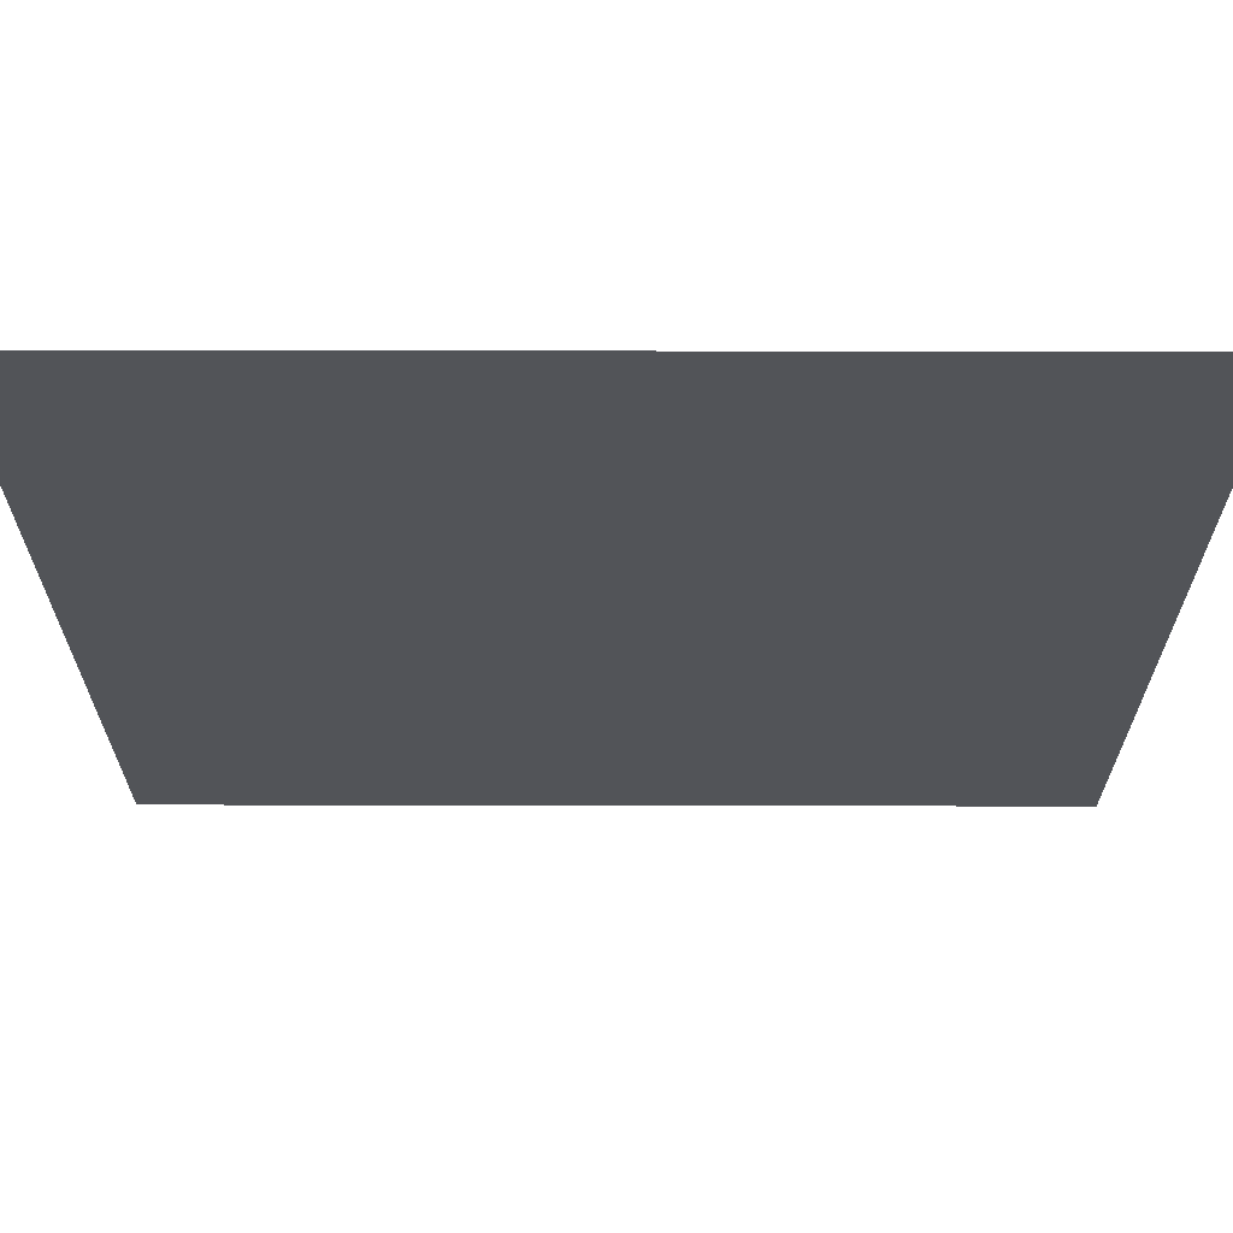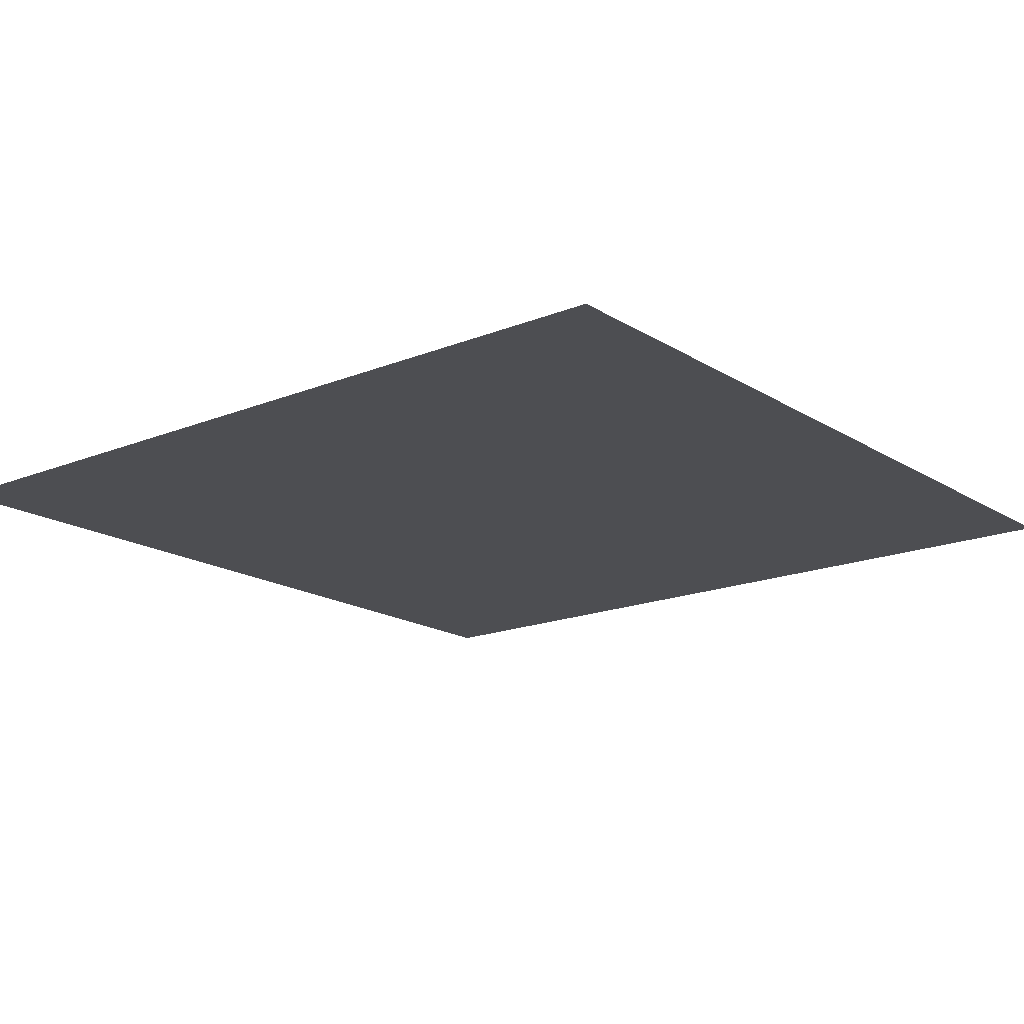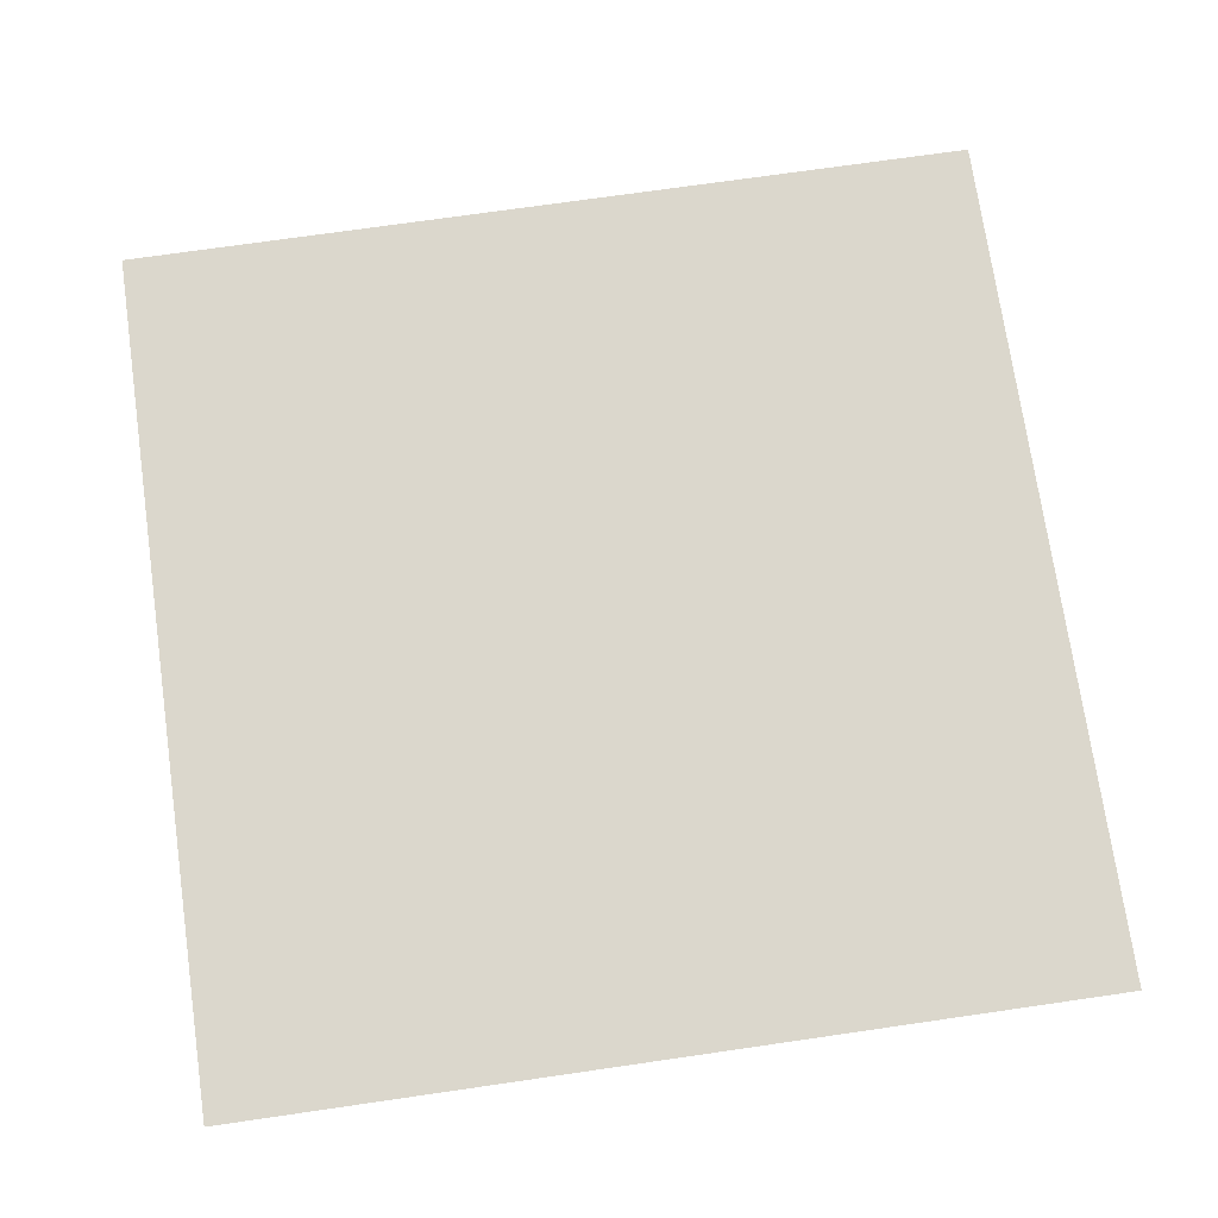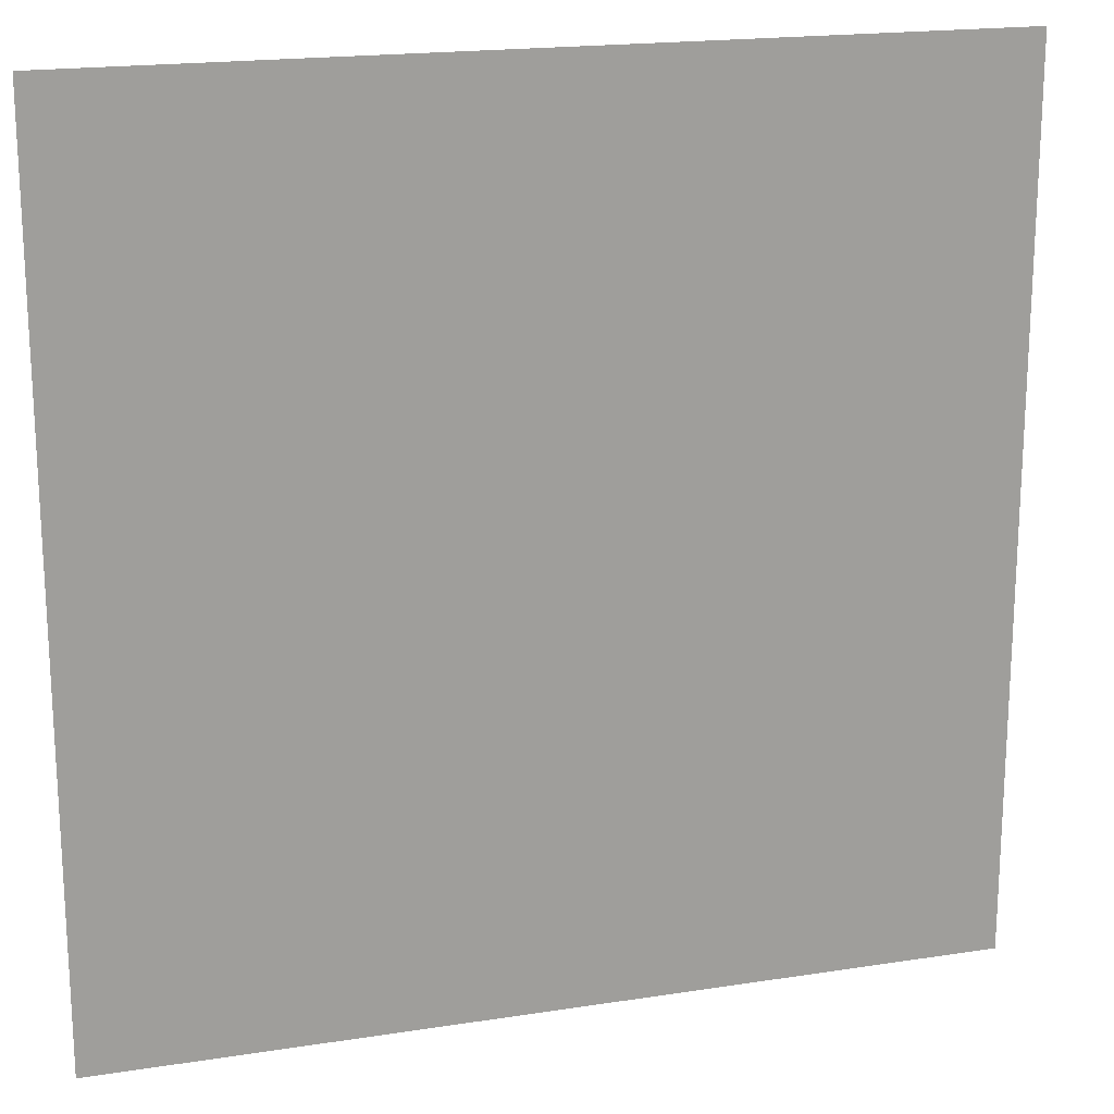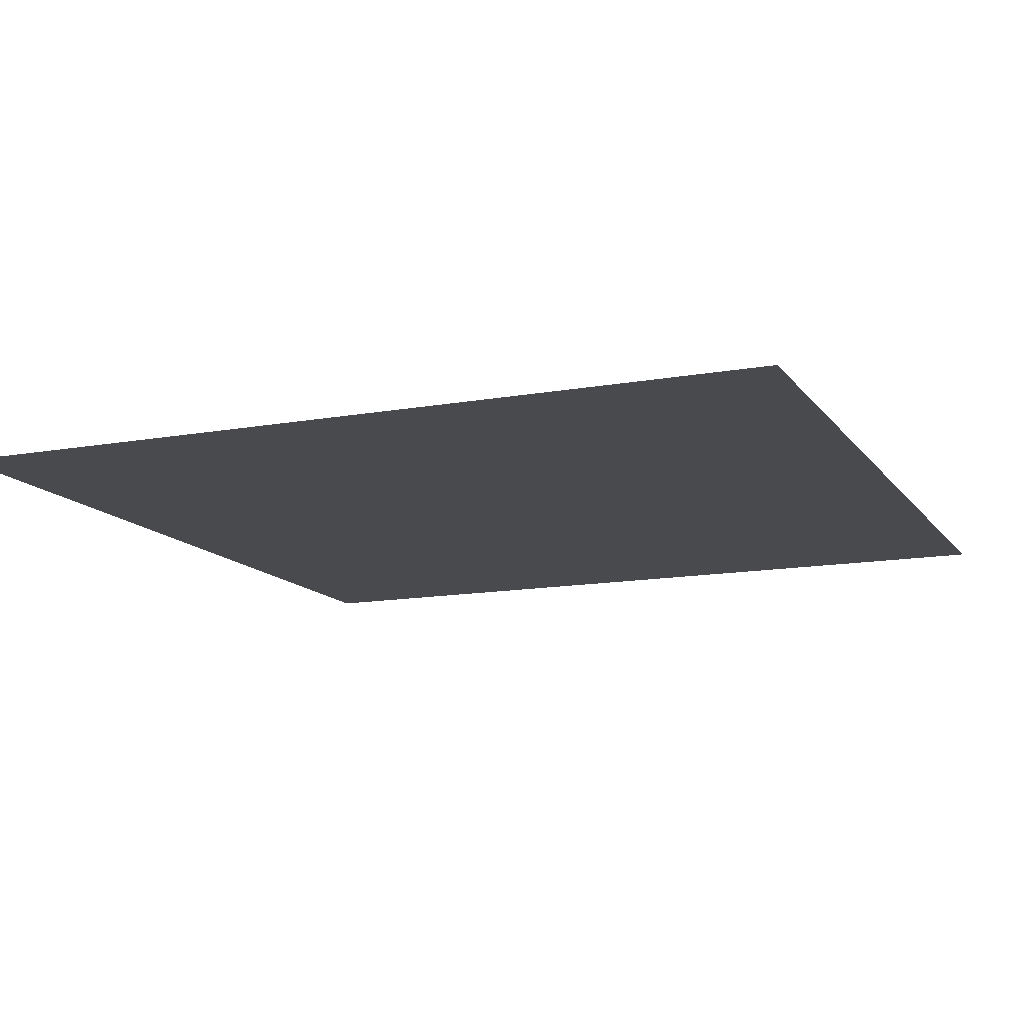
<metadata>
{"format":"obj","ext":"obj","renderer":"f3d","projection":"perspective","resolution":1024,"background":"white","views":[{"elev":66.8,"azim":-179.9,"up":"+Y"},{"elev":-17.2,"azim":39.0,"up":"+Z"},{"elev":73.2,"azim":171.8,"up":"+Z"},{"elev":18.7,"azim":-16.6,"up":"+Y"},{"elev":-13.2,"azim":-157.4,"up":"+Z"}]}
</metadata>
<code>
v 0 -32 0
v -32 -32 0
v -32 0 0
v 0 0 0
v -64 -32 0
v -64 0 0
v -96 -32 0
v -96 0 0
v -128 -32 0
v -128 0 0
v -160 -32 0
v -160 0 0
v -192 -32 0
v -192 0 0
v -224 -32 0
v -224 0 0
v -256 -32 0
v -256 0 0
v -288 -32 0
v -288 0 0
v -320 -32 0
v -320 0 0
v -352 -32 0
v -352 0 0
v -384 -32 0
v -384 0 0
v -416 -32 0
v -416 0 0
v -448 -32 0
v -448 0 0
v -480 -32 0
v -480 0 0
v -512 -32 0
v -512 0 0
v -544 -32 0
v -544 0 0
v -576 -32 0
v -576 0 0
v -608 -32 0
v -608 0 0
v -640 -32 0
v -640 0 0
v 0 -64 0
v -32 -64 0
v -64 -64 0
v -96 -64 0
v -128 -64 0
v -160 -64 0
v -192 -64 0
v -224 -64 0
v -256 -64 0
v -288 -64 0
v -320 -64 0
v -352 -64 0
v -384 -64 0
v -416 -64 0
v -448 -64 0
v -480 -64 0
v -512 -64 0
v -544 -64 0
v -576 -64 0
v -608 -64 0
v -640 -64 0
v 0 -96 0
v -32 -96 0
v -64 -96 0
v -96 -96 0
v -128 -96 0
v -160 -96 0
v -192 -96 0
v -224 -96 0
v -256 -96 0
v -288 -96 0
v -320 -96 0
v -352 -96 0
v -384 -96 0
v -416 -96 0
v -448 -96 0
v -480 -96 0
v -512 -96 0
v -544 -96 0
v -576 -96 0
v -608 -96 0
v -640 -96 0
v 0 -128 0
v -32 -128 0
v -64 -128 0
v -96 -128 0
v -128 -128 0
v -160 -128 0
v -192 -128 0
v -224 -128 0
v -256 -128 0
v -288 -128 0
v -320 -128 0
v -352 -128 0
v -384 -128 0
v -416 -128 0
v -448 -128 0
v -480 -128 0
v -512 -128 0
v -544 -128 0
v -576 -128 0
v -608 -128 0
v -640 -128 0
v 0 -160 0
v -32 -160 0
v -64 -160 0
v -96 -160 0
v -128 -160 0
v -160 -160 0
v -192 -160 0
v -224 -160 0
v -256 -160 0
v -288 -160 0
v -320 -160 0
v -352 -160 0
v -384 -160 0
v -416 -160 0
v -448 -160 0
v -480 -160 0
v -512 -160 0
v -544 -160 0
v -576 -160 0
v -608 -160 0
v -640 -160 0
v 0 -192 0
v -32 -192 0
v -64 -192 0
v -96 -192 0
v -128 -192 0
v -160 -192 0
v -192 -192 0
v -224 -192 0
v -256 -192 0
v -288 -192 0
v -320 -192 0
v -352 -192 0
v -384 -192 0
v -416 -192 0
v -448 -192 0
v -480 -192 0
v -512 -192 0
v -544 -192 0
v -576 -192 0
v -608 -192 0
v -640 -192 0
v 0 -224 0
v -32 -224 0
v -64 -224 0
v -96 -224 0
v -128 -224 0
v -160 -224 0
v -192 -224 0
v -224 -224 0
v -256 -224 0
v -288 -224 0
v -320 -224 0
v -352 -224 0
v -384 -224 0
v -416 -224 0
v -448 -224 0
v -480 -224 0
v -512 -224 0
v -544 -224 0
v -576 -224 0
v -608 -224 0
v -640 -224 0
v 0 -256 0
v -32 -256 0
v -64 -256 0
v -96 -256 0
v -128 -256 0
v -160 -256 0
v -192 -256 0
v -224 -256 0
v -256 -256 0
v -288 -256 0
v -320 -256 0
v -352 -256 0
v -384 -256 0
v -416 -256 0
v -448 -256 0
v -480 -256 0
v -512 -256 0
v -544 -256 0
v -576 -256 0
v -608 -256 0
v -640 -256 0
v 0 -288 0
v -32 -288 0
v -64 -288 0
v -96 -288 0
v -128 -288 0
v -160 -288 0
v -192 -288 0
v -224 -288 0
v -256 -288 0
v -288 -288 0
v -320 -288 0
v -352 -288 0
v -384 -288 0
v -416 -288 0
v -448 -288 0
v -480 -288 0
v -512 -288 0
v -544 -288 0
v -576 -288 0
v -608 -288 0
v -640 -288 0
v 0 -320 0
v -32 -320 0
v -64 -320 0
v -96 -320 0
v -128 -320 0
v -160 -320 0
v -192 -320 0
v -224 -320 0
v -256 -320 0
v -288 -320 0
v -320 -320 0
v -352 -320 0
v -384 -320 0
v -416 -320 0
v -448 -320 0
v -480 -320 0
v -512 -320 0
v -544 -320 0
v -576 -320 0
v -608 -320 0
v -640 -320 0
v 0 -352 0
v -32 -352 0
v -64 -352 0
v -96 -352 0
v -128 -352 0
v -160 -352 0
v -192 -352 0
v -224 -352 0
v -256 -352 0
v -288 -352 0
v -320 -352 0
v -352 -352 0
v -384 -352 0
v -416 -352 0
v -448 -352 0
v -480 -352 0
v -512 -352 0
v -544 -352 0
v -576 -352 0
v -608 -352 0
v -640 -352 0
v 0 -384 0
v -32 -384 0
v -64 -384 0
v -96 -384 0
v -128 -384 0
v -160 -384 0
v -192 -384 0
v -224 -384 0
v -256 -384 0
v -288 -384 0
v -320 -384 0
v -352 -384 0
v -384 -384 0
v -416 -384 0
v -448 -384 0
v -480 -384 0
v -512 -384 0
v -544 -384 0
v -576 -384 0
v -608 -384 0
v -640 -384 0
v 0 -416 0
v -32 -416 0
v -64 -416 0
v -96 -416 0
v -128 -416 0
v -160 -416 0
v -192 -416 0
v -224 -416 0
v -256 -416 0
v -288 -416 0
v -320 -416 0
v -352 -416 0
v -384 -416 0
v -416 -416 0
v -448 -416 0
v -480 -416 0
v -512 -416 0
v -544 -416 0
v -576 -416 0
v -608 -416 0
v -640 -416 0
v 0 -448 0
v -32 -448 0
v -64 -448 0
v -96 -448 0
v -128 -448 0
v -160 -448 0
v -192 -448 0
v -224 -448 0
v -256 -448 0
v -288 -448 0
v -320 -448 0
v -352 -448 0
v -384 -448 0
v -416 -448 0
v -448 -448 0
v -480 -448 0
v -512 -448 0
v -544 -448 0
v -576 -448 0
v -608 -448 0
v -640 -448 0
v 0 -480 0
v -32 -480 0
v -64 -480 0
v -96 -480 0
v -128 -480 0
v -160 -480 0
v -192 -480 0
v -224 -480 0
v -256 -480 0
v -288 -480 0
v -320 -480 0
v -352 -480 0
v -384 -480 0
v -416 -480 0
v -448 -480 0
v -480 -480 0
v -512 -480 0
v -544 -480 0
v -576 -480 0
v -608 -480 0
v -640 -480 0
v 0 -512 0
v -32 -512 0
v -64 -512 0
v -96 -512 0
v -128 -512 0
v -160 -512 0
v -192 -512 0
v -224 -512 0
v -256 -512 0
v -288 -512 0
v -320 -512 0
v -352 -512 0
v -384 -512 0
v -416 -512 0
v -448 -512 0
v -480 -512 0
v -512 -512 0
v -544 -512 0
v -576 -512 0
v -608 -512 0
v -640 -512 0
v 0 -544 0
v -32 -544 0
v -64 -544 0
v -96 -544 0
v -128 -544 0
v -160 -544 0
v -192 -544 0
v -224 -544 0
v -256 -544 0
v -288 -544 0
v -320 -544 0
v -352 -544 0
v -384 -544 0
v -416 -544 0
v -448 -544 0
v -480 -544 0
v -512 -544 0
v -544 -544 0
v -576 -544 0
v -608 -544 0
v -640 -544 0
v 0 -576 0
v -32 -576 0
v -64 -576 0
v -96 -576 0
v -128 -576 0
v -160 -576 0
v -192 -576 0
v -224 -576 0
v -256 -576 0
v -288 -576 0
v -320 -576 0
v -352 -576 0
v -384 -576 0
v -416 -576 0
v -448 -576 0
v -480 -576 0
v -512 -576 0
v -544 -576 0
v -576 -576 0
v -608 -576 0
v -640 -576 0
v 0 -608 0
v -32 -608 0
v -64 -608 0
v -96 -608 0
v -128 -608 0
v -160 -608 0
v -192 -608 0
v -224 -608 0
v -256 -608 0
v -288 -608 0
v -320 -608 0
v -352 -608 0
v -384 -608 0
v -416 -608 0
v -448 -608 0
v -480 -608 0
v -512 -608 0
v -544 -608 0
v -576 -608 0
v -608 -608 0
v -640 -608 0
v 0 -640 0
v -32 -640 0
v -64 -640 0
v -96 -640 0
v -128 -640 0
v -160 -640 0
v -192 -640 0
v -224 -640 0
v -256 -640 0
v -288 -640 0
v -320 -640 0
v -352 -640 0
v -384 -640 0
v -416 -640 0
v -448 -640 0
v -480 -640 0
v -512 -640 0
v -544 -640 0
v -576 -640 0
v -608 -640 0
v -640 -640 0
g mesh_0001
f 1 2 3 4
f 2 5 6 3
f 5 7 8 6
f 7 9 10 8
f 9 11 12 10
f 11 13 14 12
f 13 15 16 14
f 15 17 18 16
f 17 19 20 18
f 19 21 22 20
f 21 23 24 22
f 23 25 26 24
f 25 27 28 26
f 27 29 30 28
f 29 31 32 30
f 31 33 34 32
f 33 35 36 34
f 35 37 38 36
f 37 39 40 38
f 39 41 42 40
f 43 44 2 1
f 44 45 5 2
f 45 46 7 5
f 46 47 9 7
f 47 48 11 9
f 48 49 13 11
f 49 50 15 13
f 50 51 17 15
f 51 52 19 17
f 52 53 21 19
f 53 54 23 21
f 54 55 25 23
f 55 56 27 25
f 56 57 29 27
f 57 58 31 29
f 58 59 33 31
f 59 60 35 33
f 60 61 37 35
f 61 62 39 37
f 62 63 41 39
f 64 65 44 43
f 65 66 45 44
f 66 67 46 45
f 67 68 47 46
f 68 69 48 47
f 69 70 49 48
f 70 71 50 49
f 71 72 51 50
f 72 73 52 51
f 73 74 53 52
f 74 75 54 53
f 75 76 55 54
f 76 77 56 55
f 77 78 57 56
f 78 79 58 57
f 79 80 59 58
f 80 81 60 59
f 81 82 61 60
f 82 83 62 61
f 83 84 63 62
f 85 86 65 64
f 86 87 66 65
f 87 88 67 66
f 88 89 68 67
f 89 90 69 68
f 90 91 70 69
f 91 92 71 70
f 92 93 72 71
f 93 94 73 72
f 94 95 74 73
f 95 96 75 74
f 96 97 76 75
f 97 98 77 76
f 98 99 78 77
f 99 100 79 78
f 100 101 80 79
f 101 102 81 80
f 102 103 82 81
f 103 104 83 82
f 104 105 84 83
f 106 107 86 85
f 107 108 87 86
f 108 109 88 87
f 109 110 89 88
f 110 111 90 89
f 111 112 91 90
f 112 113 92 91
f 113 114 93 92
f 114 115 94 93
f 115 116 95 94
f 116 117 96 95
f 117 118 97 96
f 118 119 98 97
f 119 120 99 98
f 120 121 100 99
f 121 122 101 100
f 122 123 102 101
f 123 124 103 102
f 124 125 104 103
f 125 126 105 104
f 127 128 107 106
f 128 129 108 107
f 129 130 109 108
f 130 131 110 109
f 131 132 111 110
f 132 133 112 111
f 133 134 113 112
f 134 135 114 113
f 135 136 115 114
f 136 137 116 115
f 137 138 117 116
f 138 139 118 117
f 139 140 119 118
f 140 141 120 119
f 141 142 121 120
f 142 143 122 121
f 143 144 123 122
f 144 145 124 123
f 145 146 125 124
f 146 147 126 125
f 148 149 128 127
f 149 150 129 128
f 150 151 130 129
f 151 152 131 130
f 152 153 132 131
f 153 154 133 132
f 154 155 134 133
f 155 156 135 134
f 156 157 136 135
f 157 158 137 136
f 158 159 138 137
f 159 160 139 138
f 160 161 140 139
f 161 162 141 140
f 162 163 142 141
f 163 164 143 142
f 164 165 144 143
f 165 166 145 144
f 166 167 146 145
f 167 168 147 146
f 169 170 149 148
f 170 171 150 149
f 171 172 151 150
f 172 173 152 151
f 173 174 153 152
f 174 175 154 153
f 175 176 155 154
f 176 177 156 155
f 177 178 157 156
f 178 179 158 157
f 179 180 159 158
f 180 181 160 159
f 181 182 161 160
f 182 183 162 161
f 183 184 163 162
f 184 185 164 163
f 185 186 165 164
f 186 187 166 165
f 187 188 167 166
f 188 189 168 167
f 190 191 170 169
f 191 192 171 170
f 192 193 172 171
f 193 194 173 172
f 194 195 174 173
f 195 196 175 174
f 196 197 176 175
f 197 198 177 176
f 198 199 178 177
f 199 200 179 178
f 200 201 180 179
f 201 202 181 180
f 202 203 182 181
f 203 204 183 182
f 204 205 184 183
f 205 206 185 184
f 206 207 186 185
f 207 208 187 186
f 208 209 188 187
f 209 210 189 188
f 211 212 191 190
f 212 213 192 191
f 213 214 193 192
f 214 215 194 193
f 215 216 195 194
f 216 217 196 195
f 217 218 197 196
f 218 219 198 197
f 219 220 199 198
f 220 221 200 199
f 221 222 201 200
f 222 223 202 201
f 223 224 203 202
f 224 225 204 203
f 225 226 205 204
f 226 227 206 205
f 227 228 207 206
f 228 229 208 207
f 229 230 209 208
f 230 231 210 209
f 232 233 212 211
f 233 234 213 212
f 234 235 214 213
f 235 236 215 214
f 236 237 216 215
f 237 238 217 216
f 238 239 218 217
f 239 240 219 218
f 240 241 220 219
f 241 242 221 220
f 242 243 222 221
f 243 244 223 222
f 244 245 224 223
f 245 246 225 224
f 246 247 226 225
f 247 248 227 226
f 248 249 228 227
f 249 250 229 228
f 250 251 230 229
f 251 252 231 230
f 253 254 233 232
f 254 255 234 233
f 255 256 235 234
f 256 257 236 235
f 257 258 237 236
f 258 259 238 237
f 259 260 239 238
f 260 261 240 239
f 261 262 241 240
f 262 263 242 241
f 263 264 243 242
f 264 265 244 243
f 265 266 245 244
f 266 267 246 245
f 267 268 247 246
f 268 269 248 247
f 269 270 249 248
f 270 271 250 249
f 271 272 251 250
f 272 273 252 251
f 274 275 254 253
f 275 276 255 254
f 276 277 256 255
f 277 278 257 256
f 278 279 258 257
f 279 280 259 258
f 280 281 260 259
f 281 282 261 260
f 282 283 262 261
f 283 284 263 262
f 284 285 264 263
f 285 286 265 264
f 286 287 266 265
f 287 288 267 266
f 288 289 268 267
f 289 290 269 268
f 290 291 270 269
f 291 292 271 270
f 292 293 272 271
f 293 294 273 272
f 295 296 275 274
f 296 297 276 275
f 297 298 277 276
f 298 299 278 277
f 299 300 279 278
f 300 301 280 279
f 301 302 281 280
f 302 303 282 281
f 303 304 283 282
f 304 305 284 283
f 305 306 285 284
f 306 307 286 285
f 307 308 287 286
f 308 309 288 287
f 309 310 289 288
f 310 311 290 289
f 311 312 291 290
f 312 313 292 291
f 313 314 293 292
f 314 315 294 293
f 316 317 296 295
f 317 318 297 296
f 318 319 298 297
f 319 320 299 298
f 320 321 300 299
f 321 322 301 300
f 322 323 302 301
f 323 324 303 302
f 324 325 304 303
f 325 326 305 304
f 326 327 306 305
f 327 328 307 306
f 328 329 308 307
f 329 330 309 308
f 330 331 310 309
f 331 332 311 310
f 332 333 312 311
f 333 334 313 312
f 334 335 314 313
f 335 336 315 314
f 337 338 317 316
f 338 339 318 317
f 339 340 319 318
f 340 341 320 319
f 341 342 321 320
f 342 343 322 321
f 343 344 323 322
f 344 345 324 323
f 345 346 325 324
f 346 347 326 325
f 347 348 327 326
f 348 349 328 327
f 349 350 329 328
f 350 351 330 329
f 351 352 331 330
f 352 353 332 331
f 353 354 333 332
f 354 355 334 333
f 355 356 335 334
f 356 357 336 335
f 358 359 338 337
f 359 360 339 338
f 360 361 340 339
f 361 362 341 340
f 362 363 342 341
f 363 364 343 342
f 364 365 344 343
f 365 366 345 344
f 366 367 346 345
f 367 368 347 346
f 368 369 348 347
f 369 370 349 348
f 370 371 350 349
f 371 372 351 350
f 372 373 352 351
f 373 374 353 352
f 374 375 354 353
f 375 376 355 354
f 376 377 356 355
f 377 378 357 356
f 379 380 359 358
f 380 381 360 359
f 381 382 361 360
f 382 383 362 361
f 383 384 363 362
f 384 385 364 363
f 385 386 365 364
f 386 387 366 365
f 387 388 367 366
f 388 389 368 367
f 389 390 369 368
f 390 391 370 369
f 391 392 371 370
f 392 393 372 371
f 393 394 373 372
f 394 395 374 373
f 395 396 375 374
f 396 397 376 375
f 397 398 377 376
f 398 399 378 377
f 400 401 380 379
f 401 402 381 380
f 402 403 382 381
f 403 404 383 382
f 404 405 384 383
f 405 406 385 384
f 406 407 386 385
f 407 408 387 386
f 408 409 388 387
f 409 410 389 388
f 410 411 390 389
f 411 412 391 390
f 412 413 392 391
f 413 414 393 392
f 414 415 394 393
f 415 416 395 394
f 416 417 396 395
f 417 418 397 396
f 418 419 398 397
f 419 420 399 398
f 421 422 401 400
f 422 423 402 401
f 423 424 403 402
f 424 425 404 403
f 425 426 405 404
f 426 427 406 405
f 427 428 407 406
f 428 429 408 407
f 429 430 409 408
f 430 431 410 409
f 431 432 411 410
f 432 433 412 411
f 433 434 413 412
f 434 435 414 413
f 435 436 415 414
f 436 437 416 415
f 437 438 417 416
f 438 439 418 417
f 439 440 419 418
f 440 441 420 419

</code>
